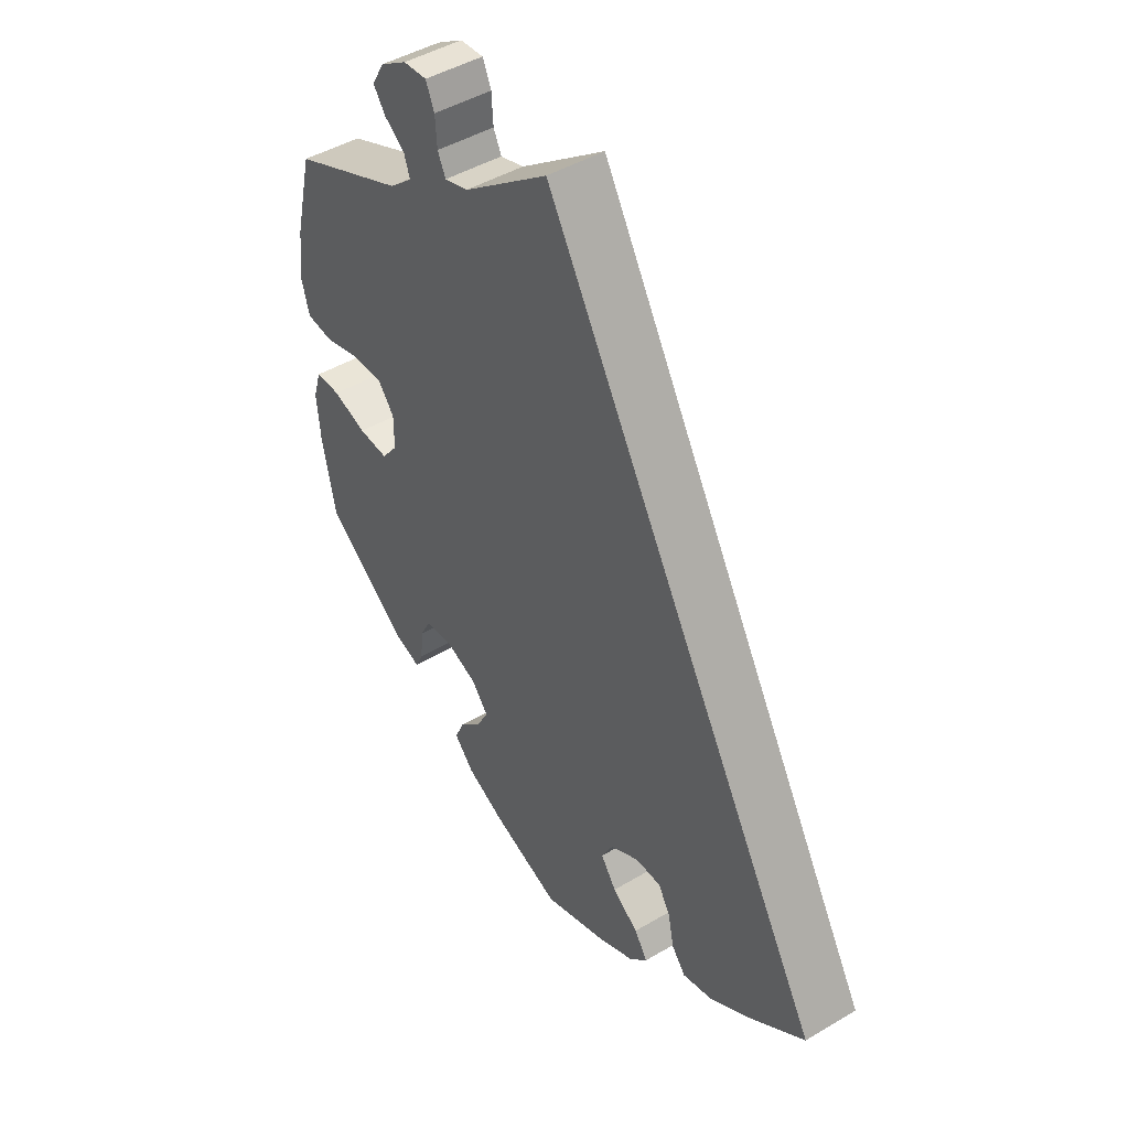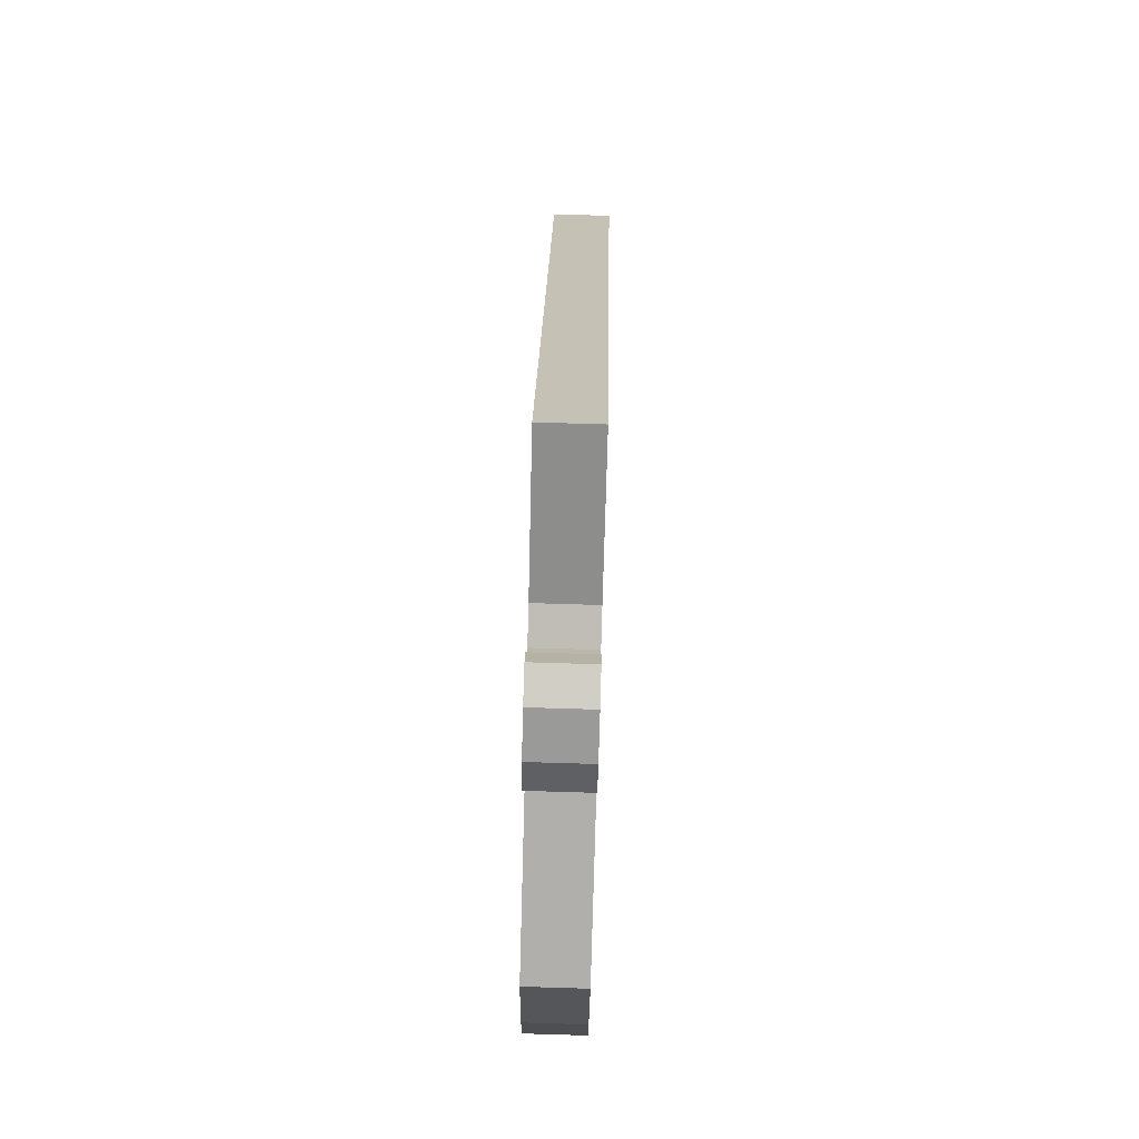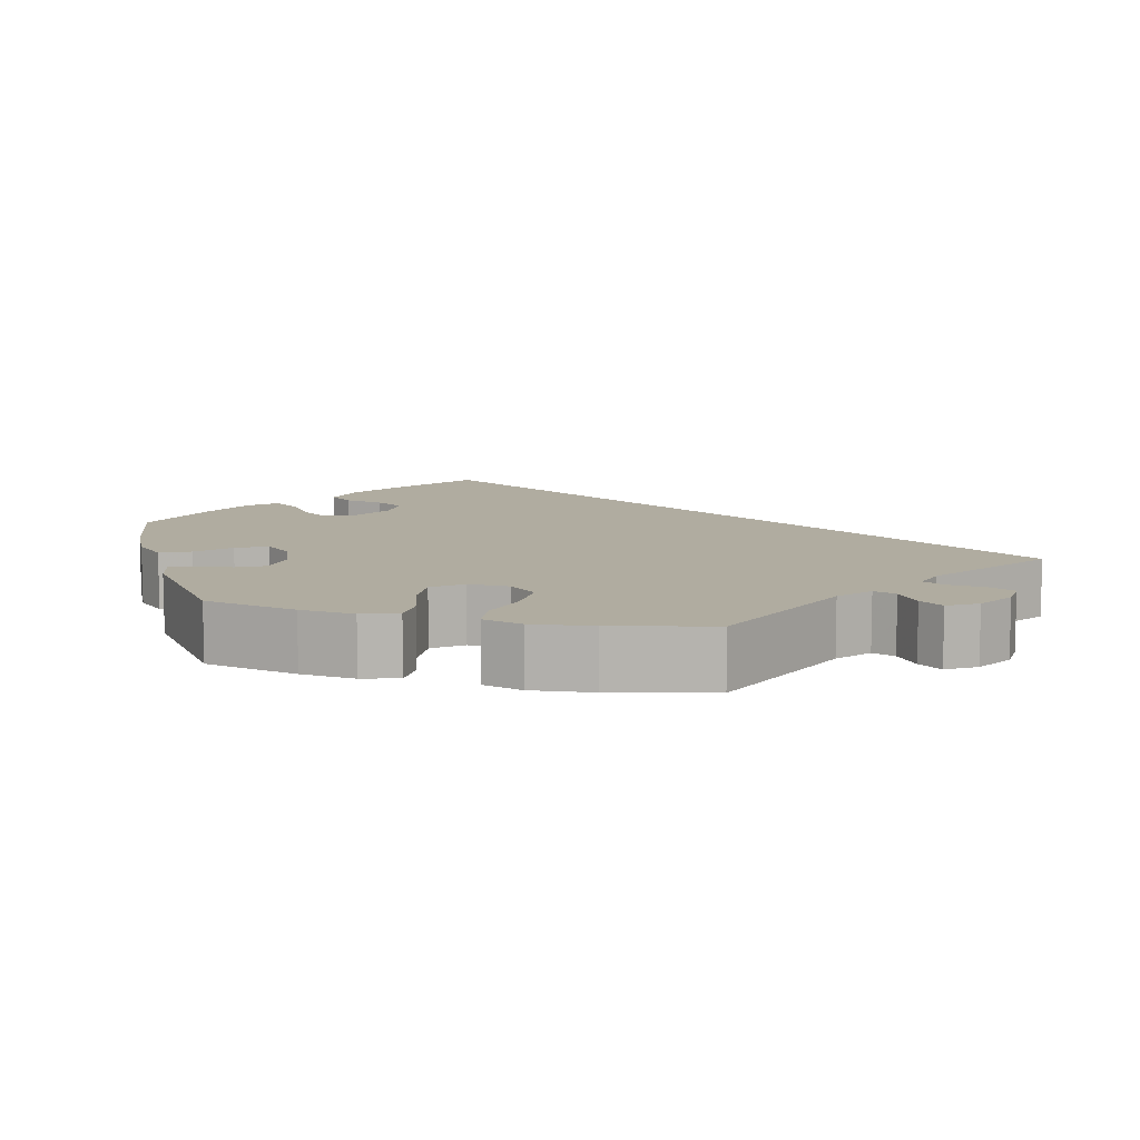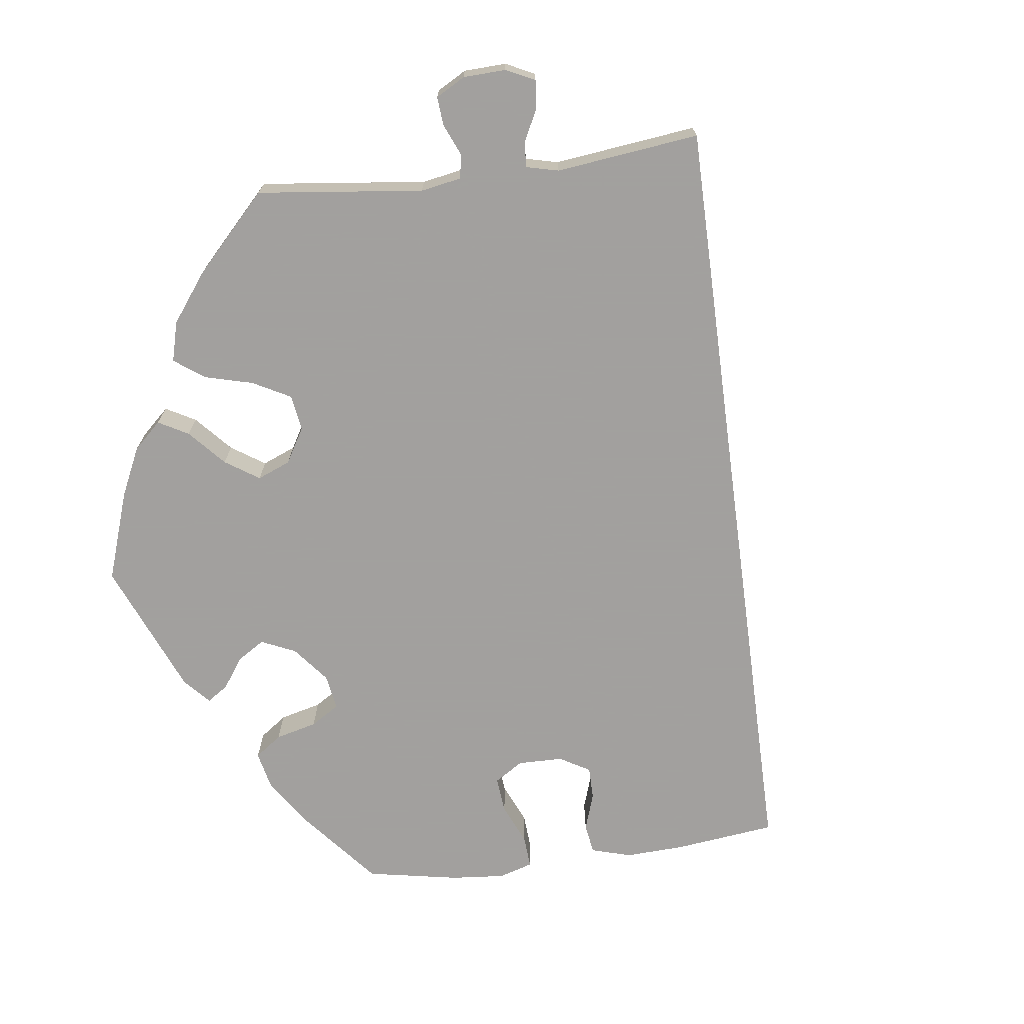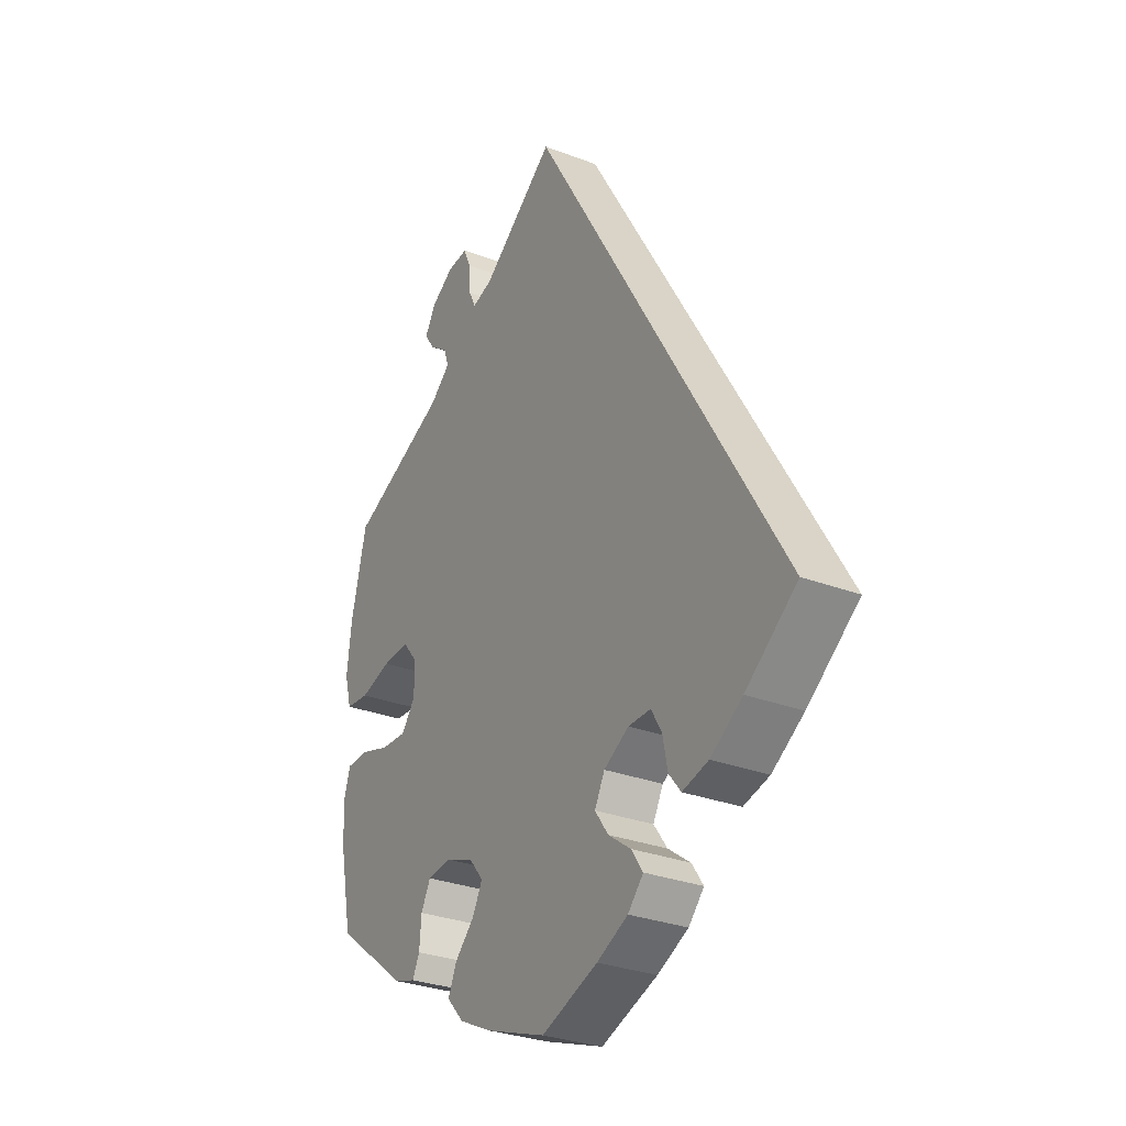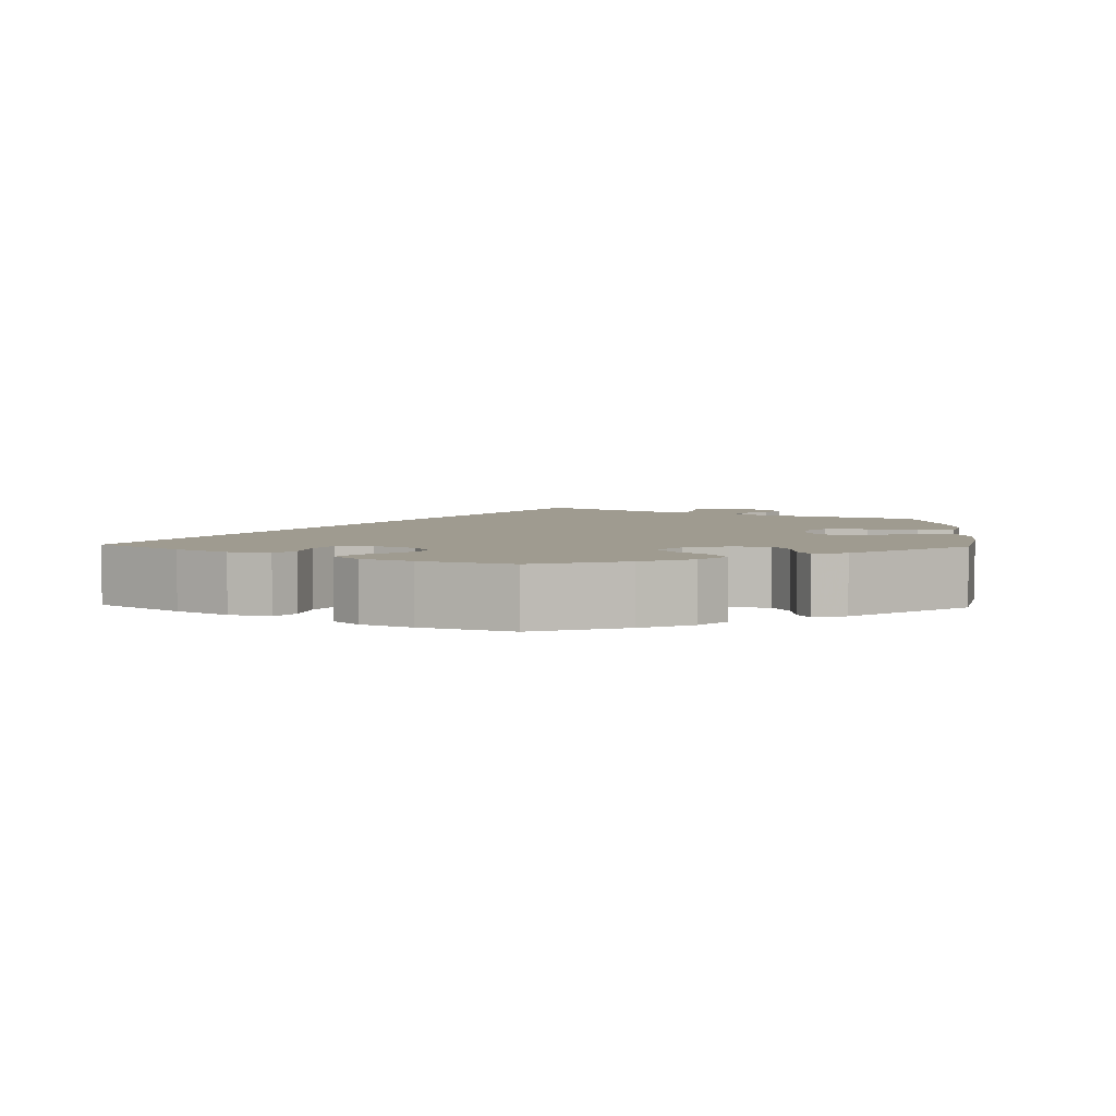
<metadata>
{"format":"obj","ext":"obj","renderer":"f3d","projection":"perspective","resolution":1024,"background":"white","views":[{"elev":45.6,"azim":55.6,"up":"+Z"},{"elev":78.5,"azim":-88.3,"up":"+Z"},{"elev":9.9,"azim":-75.7,"up":"+Y"},{"elev":-71.9,"azim":-22.6,"up":"+Y"},{"elev":-30.1,"azim":61.1,"up":"+Z"},{"elev":4.1,"azim":-178.1,"up":"+Y"}]}
</metadata>
<code>
v 0.501 0.07 -0.289
v 0.398 0.07 -0.366
v 0.334 0.07 -0.407
v 0.282 0.07 -0.42
v 0.258 0.07 -0.39
v 0.248 0.07 -0.341
v 0.227 0.07 -0.305
v 0.182 0.07 -0.305
v 0.132 0.07 -0.333
v 0.112 0.07 -0.371
v 0.139 0.07 -0.409
v 0.184 0.07 -0.442
v 0.207 0.07 -0.476
v 0.176 0.07 -0.509
v 0.114 0.07 -0.538
v 0.001 0.07 -0.578
v -0.118 0.07 -0.535
v -0.184 0.07 -0.503
v -0.218 0.07 -0.466
v -0.201 0.07 -0.428
v -0.162 0.07 -0.39
v -0.142 0.07 -0.352
v -0.171 0.07 -0.317
v -0.226 0.07 -0.296
v -0.274 0.07 -0.301
v -0.293 0.07 -0.337
v -0.297 0.07 -0.384
v -0.311 0.07 -0.413
v -0.353 0.07 -0.4
v -0.5 0.07 -0.289
v -0.524 0.07 -0.171
v -0.53 0.07 -0.102
v -0.516 0.07 -0.056
v -0.472 0.07 -0.055
v -0.413 0.07 -0.074
v -0.361 0.07 -0.077
v -0.333 0.07 -0.041
v -0.333 0.07 0.011
v -0.362 0.07 0.047
v -0.417 0.07 0.045
v -0.479 0.07 0.028
v -0.526 0.07 0.033
v -0.54 0.07 0.084
v -0.531 0.07 0.161
v -0.5 0.07 0.289
v -0.303 0.07 0.374
v -0.263 0.07 0.408
v -0.273 0.07 0.437
v -0.309 0.07 0.464
v -0.33 0.07 0.494
v -0.308 0.07 0.531
v -0.262 0.07 0.56
v -0.221 0.07 0.563
v -0.206 0.07 0.529
v -0.203 0.07 0.484
v -0.189 0.07 0.455
v -0.148 0.07 0.467
v 0 0.07 0.578
v 0.501 0 -0.289
v 0.398 0 -0.366
v 0.334 0 -0.407
v 0.282 0 -0.42
v 0.258 0 -0.39
v 0.248 0 -0.341
v 0.227 0 -0.305
v 0.182 0 -0.305
v 0.132 0 -0.333
v 0.112 0 -0.371
v 0.139 0 -0.409
v 0.184 0 -0.442
v 0.207 0 -0.476
v 0.176 0 -0.509
v 0.114 0 -0.538
v 0.001 0 -0.578
v -0.118 0 -0.535
v -0.184 0 -0.503
v -0.218 0 -0.466
v -0.201 0 -0.428
v -0.162 0 -0.39
v -0.142 0 -0.352
v -0.171 0 -0.317
v -0.226 0 -0.296
v -0.274 0 -0.301
v -0.293 0 -0.337
v -0.297 0 -0.384
v -0.311 0 -0.413
v -0.353 0 -0.4
v -0.5 0 -0.289
v -0.524 0 -0.171
v -0.53 0 -0.102
v -0.516 0 -0.056
v -0.472 0 -0.055
v -0.413 0 -0.074
v -0.361 0 -0.077
v -0.333 0 -0.041
v -0.333 0 0.011
v -0.362 0 0.047
v -0.417 0 0.045
v -0.479 0 0.028
v -0.526 0 0.033
v -0.54 0 0.084
v -0.531 0 0.161
v -0.5 0 0.289
v -0.303 0 0.374
v -0.263 0 0.408
v -0.273 0 0.437
v -0.309 0 0.464
v -0.33 0 0.494
v -0.308 0 0.531
v -0.262 0 0.56
v -0.221 0 0.563
v -0.206 0 0.529
v -0.203 0 0.484
v -0.189 0 0.455
v -0.148 0 0.467
v 0 0 0.578
f 57 58 1 2
f 56 57 2 3
f 52 53 54 55
f 52 55 56
f 48 49 50 51
f 48 51 52 56
f 43 44 45 46
f 43 46 47
f 40 41 42 43
f 39 40 43 47
f 38 39 47
f 37 38 47
f 32 33 34 35
f 32 35 36
f 31 32 36
f 30 31 36
f 29 30 36 37
f 26 27 28 29
f 25 26 29 37
f 18 19 20 21
f 18 21 22
f 17 18 22
f 16 17 22
f 15 16 22
f 14 15 22 23
f 11 12 13 14
f 10 11 14 23
f 3 4 5 6
f 3 6 7
f 47 48 56 3
f 24 25 37 47
f 9 10 23 24
f 8 9 24 47
f 7 8 47
f 3 7 47
f 60 59 116 115
f 61 60 115 114
f 113 112 111 110
f 114 113 110
f 109 108 107 106
f 114 110 109 106
f 104 103 102 101
f 105 104 101
f 101 100 99 98
f 105 101 98 97
f 105 97 96
f 105 96 95
f 93 92 91 90
f 94 93 90
f 94 90 89
f 94 89 88
f 95 94 88 87
f 87 86 85 84
f 95 87 84 83
f 79 78 77 76
f 80 79 76
f 80 76 75
f 80 75 74
f 80 74 73
f 81 80 73 72
f 72 71 70 69
f 81 72 69 68
f 64 63 62 61
f 65 64 61
f 61 114 106 105
f 105 95 83 82
f 82 81 68 67
f 105 82 67 66
f 105 66 65
f 105 65 61
f 1 59 60 2
f 2 60 61 3
f 3 61 62 4
f 4 62 63 5
f 5 63 64 6
f 6 64 65 7
f 7 65 66 8
f 8 66 67 9
f 9 67 68 10
f 10 68 69 11
f 11 69 70 12
f 12 70 71 13
f 13 71 72 14
f 14 72 73 15
f 15 73 74 16
f 16 74 75 17
f 17 75 76 18
f 18 76 77 19
f 19 77 78 20
f 20 78 79 21
f 21 79 80 22
f 22 80 81 23
f 23 81 82 24
f 24 82 83 25
f 25 83 84 26
f 26 84 85 27
f 27 85 86 28
f 28 86 87 29
f 29 87 88 30
f 30 88 89 31
f 31 89 90 32
f 32 90 91 33
f 33 91 92 34
f 34 92 93 35
f 35 93 94 36
f 36 94 95 37
f 37 95 96 38
f 38 96 97 39
f 39 97 98 40
f 40 98 99 41
f 41 99 100 42
f 42 100 101 43
f 43 101 102 44
f 44 102 103 45
f 45 103 104 46
f 46 104 105 47
f 47 105 106 48
f 48 106 107 49
f 49 107 108 50
f 50 108 109 51
f 51 109 110 52
f 52 110 111 53
f 53 111 112 54
f 54 112 113 55
f 55 113 114 56
f 56 114 115 57
f 57 115 116 58
f 58 116 59 1

</code>
